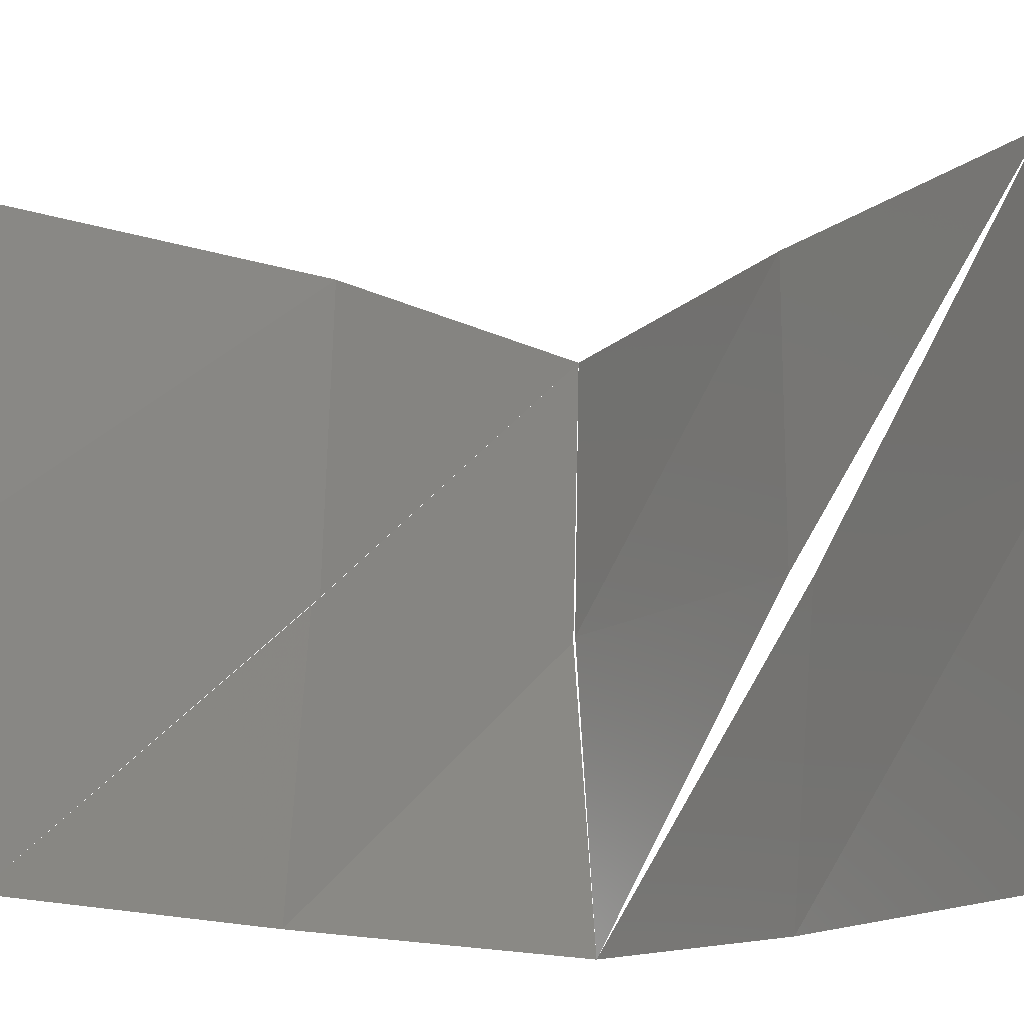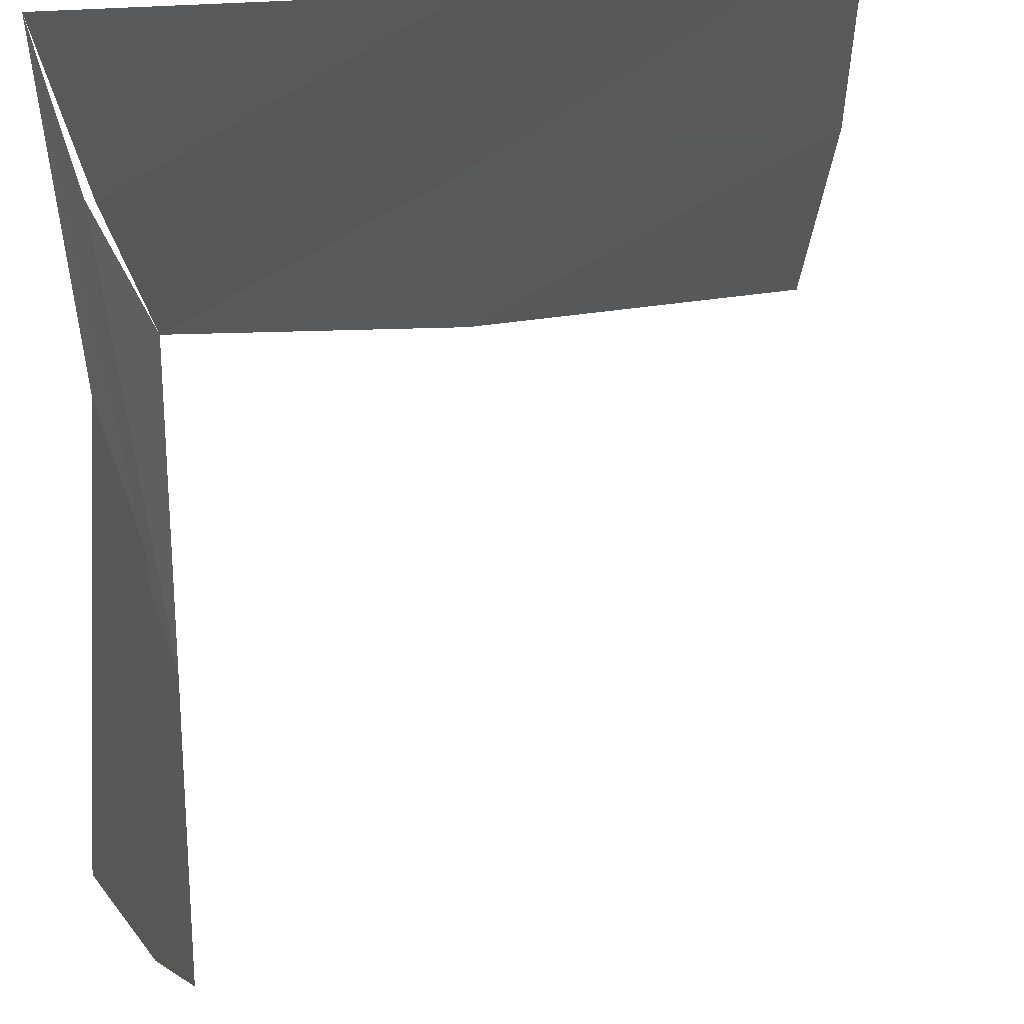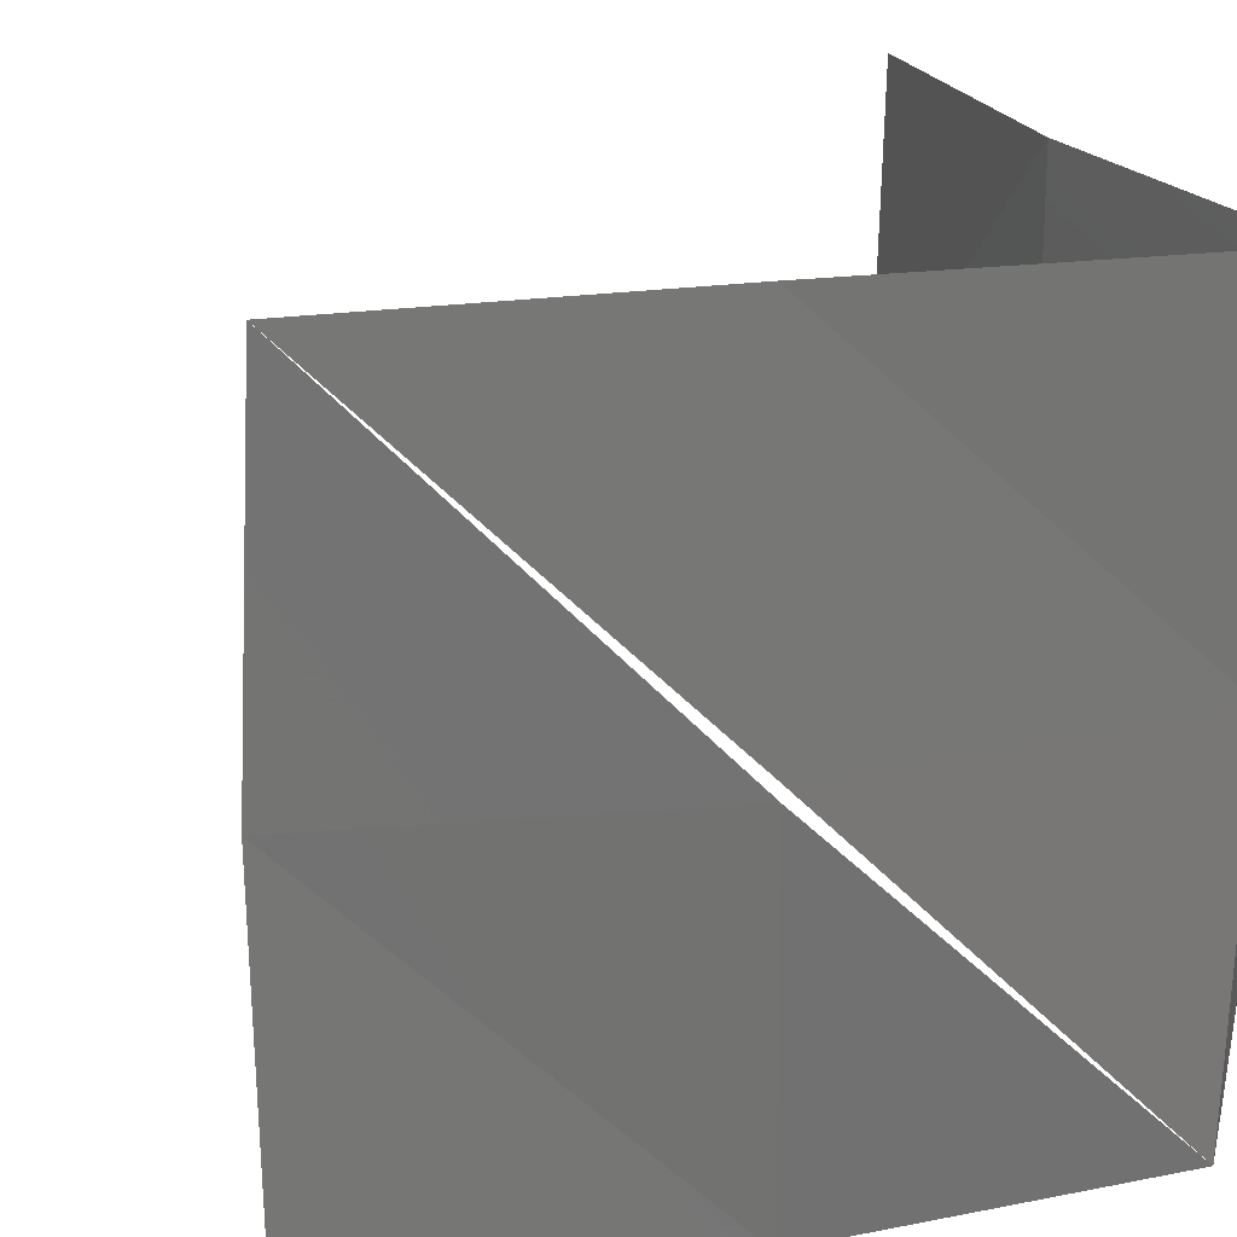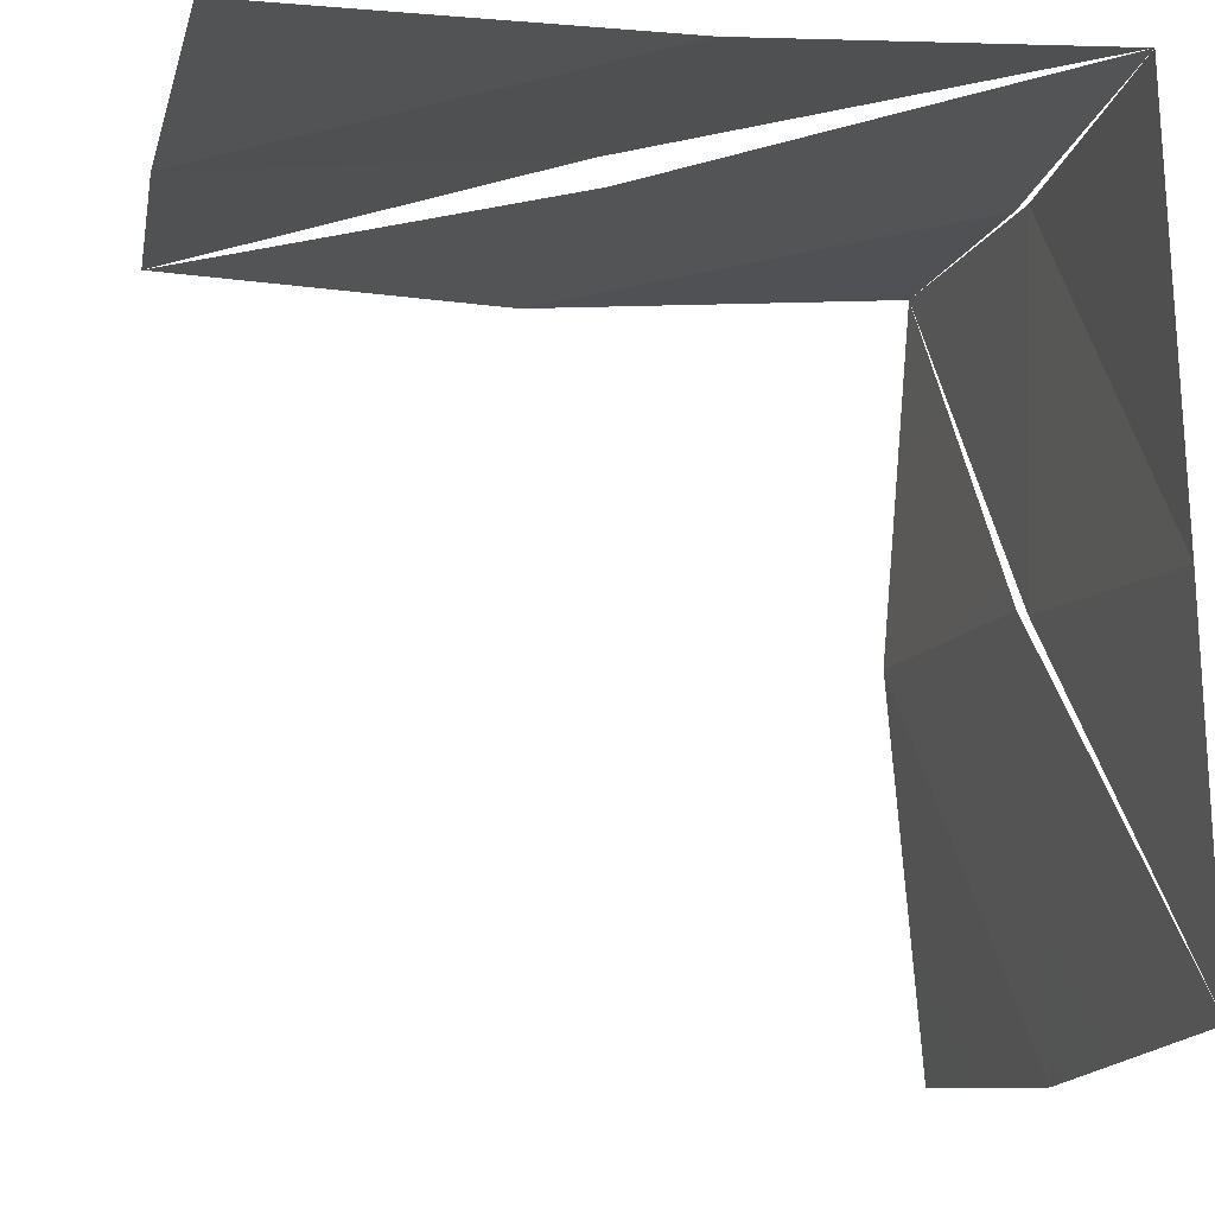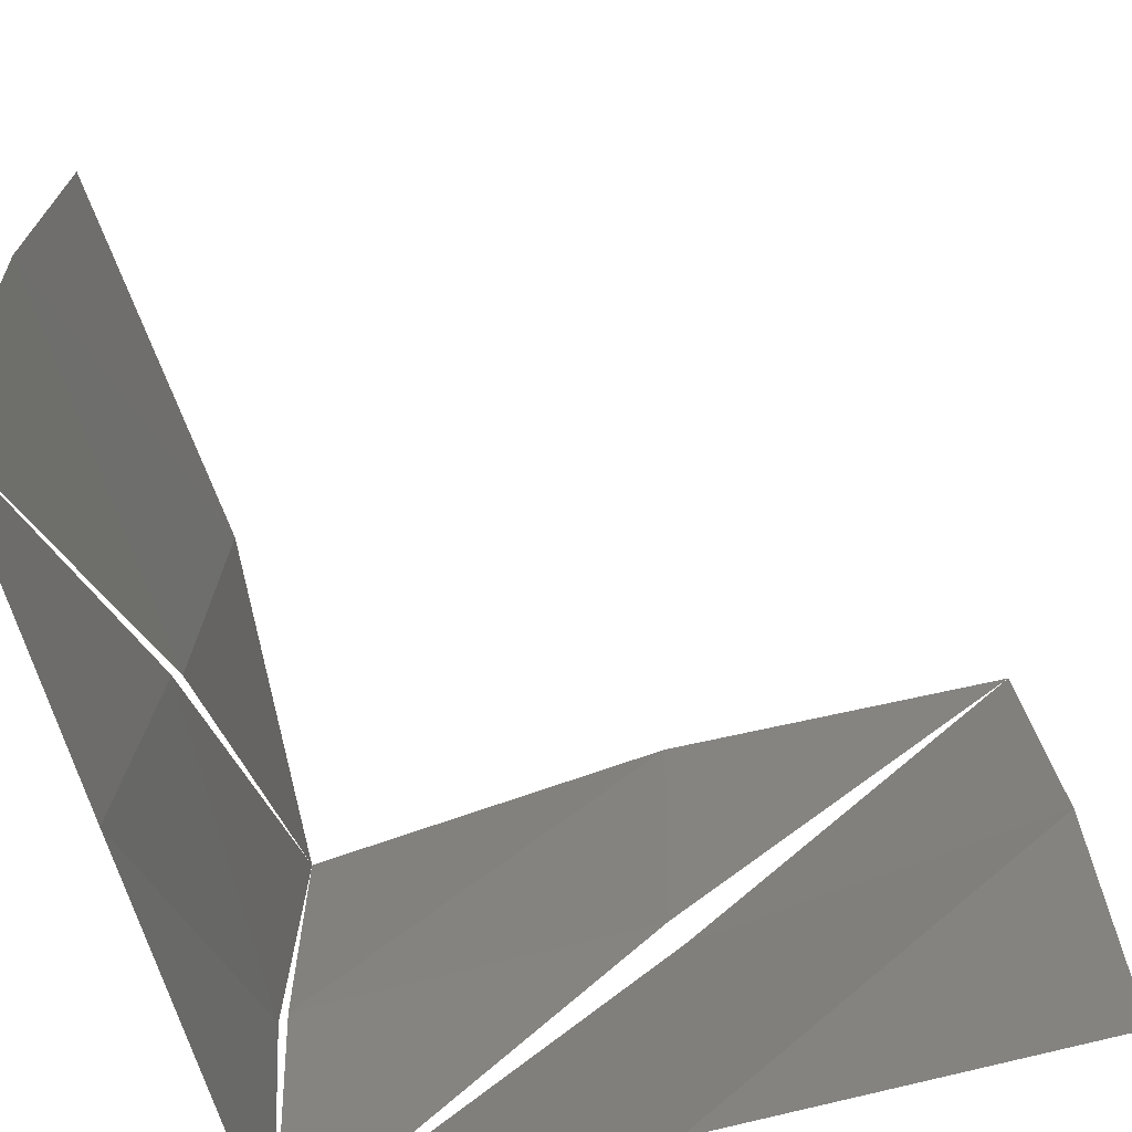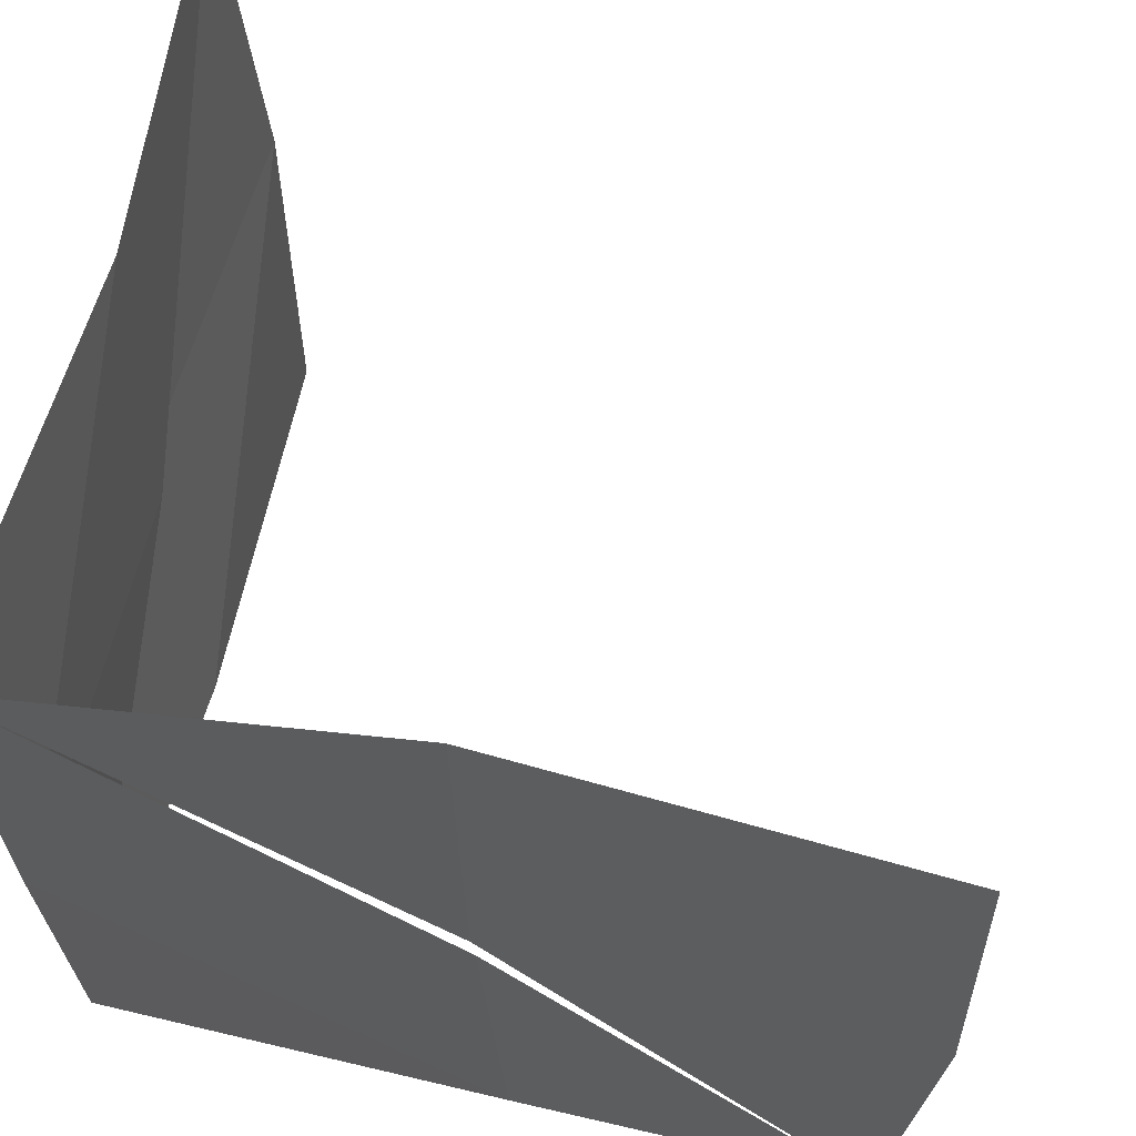
<metadata>
{"format":"stl","ext":"stl","renderer":"f3d","projection":"perspective","resolution":1024,"background":"white","views":[{"elev":-18.4,"azim":-127.1,"up":"+Y"},{"elev":70.9,"azim":172.5,"up":"+Y"},{"elev":20.8,"azim":-18.4,"up":"+Y"},{"elev":-10.4,"azim":-11.9,"up":"+Z"},{"elev":-69.2,"azim":-164.8,"up":"+Y"},{"elev":61.7,"azim":101.2,"up":"+Y"}]}
</metadata>
<code>
# stl→obj: 18 verts, 16 faces
v 0.01885 -0.1066 9.757
v 5.126 -0.06106 9.776
v -0.05026 5.227 9.762
v 4.942 5.019 10.2
v 9.797 0.2406 10.13
v 0.1353 10.03 10.04
v 10.2 9.909 10.21
v 4.966 9.901 9.782
v 10.04 5.243 9.972
v 5.094 5.039 9.869
v 10 0.1781 4.756
v 10.2 5.211 10.06
v 9.939 4.852 5.058
v 10.18 0.2061 0.2322
v 10.2 9.817 -0.1082
v 9.767 9.917 5.238
v 10.15 5.1 -0.2341
v 9.839 4.965 5.136
f 1 2 3
f 2 4 3
f 5 4 2
f 6 3 4
f 7 8 9
f 8 10 9
f 6 10 8
f 5 9 10
f 5 11 12
f 11 13 12
f 14 13 11
f 7 12 13
f 15 16 17
f 16 18 17
f 7 18 16
f 14 17 18

</code>
